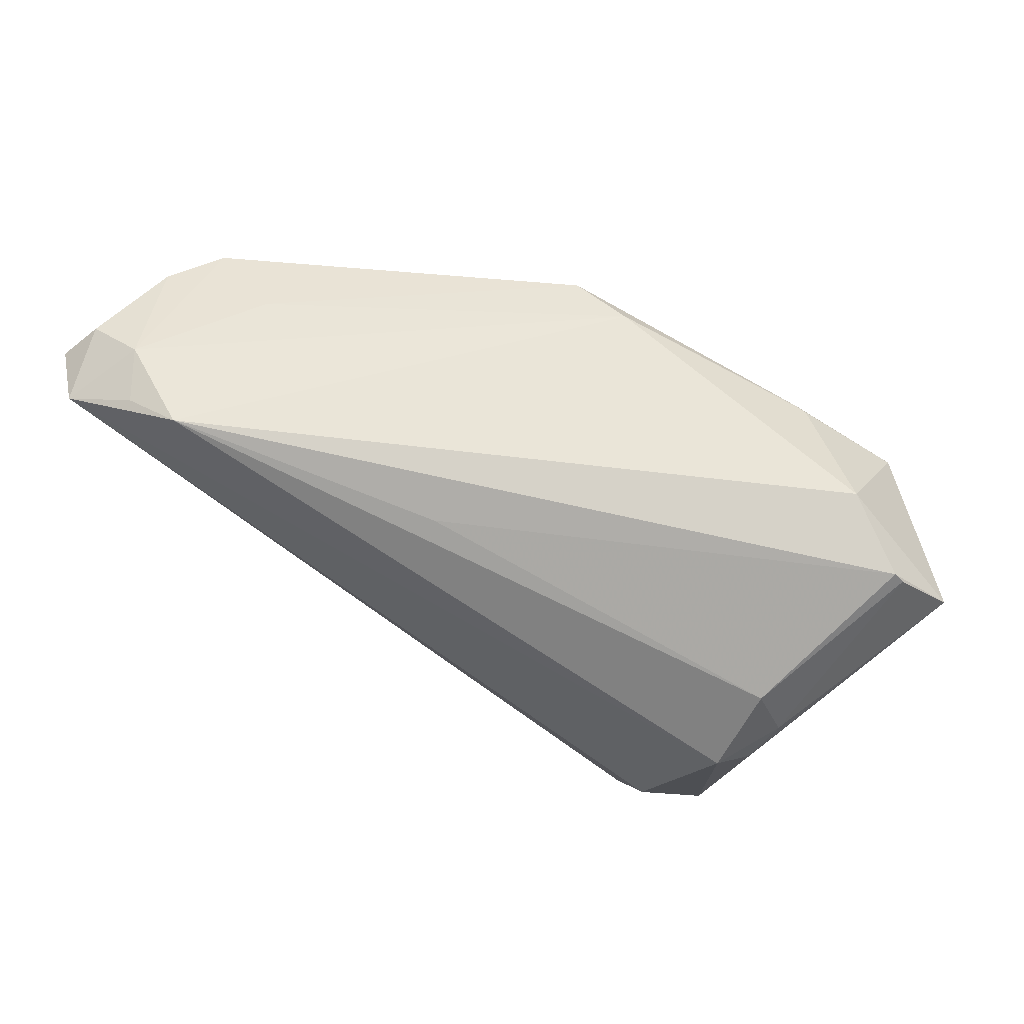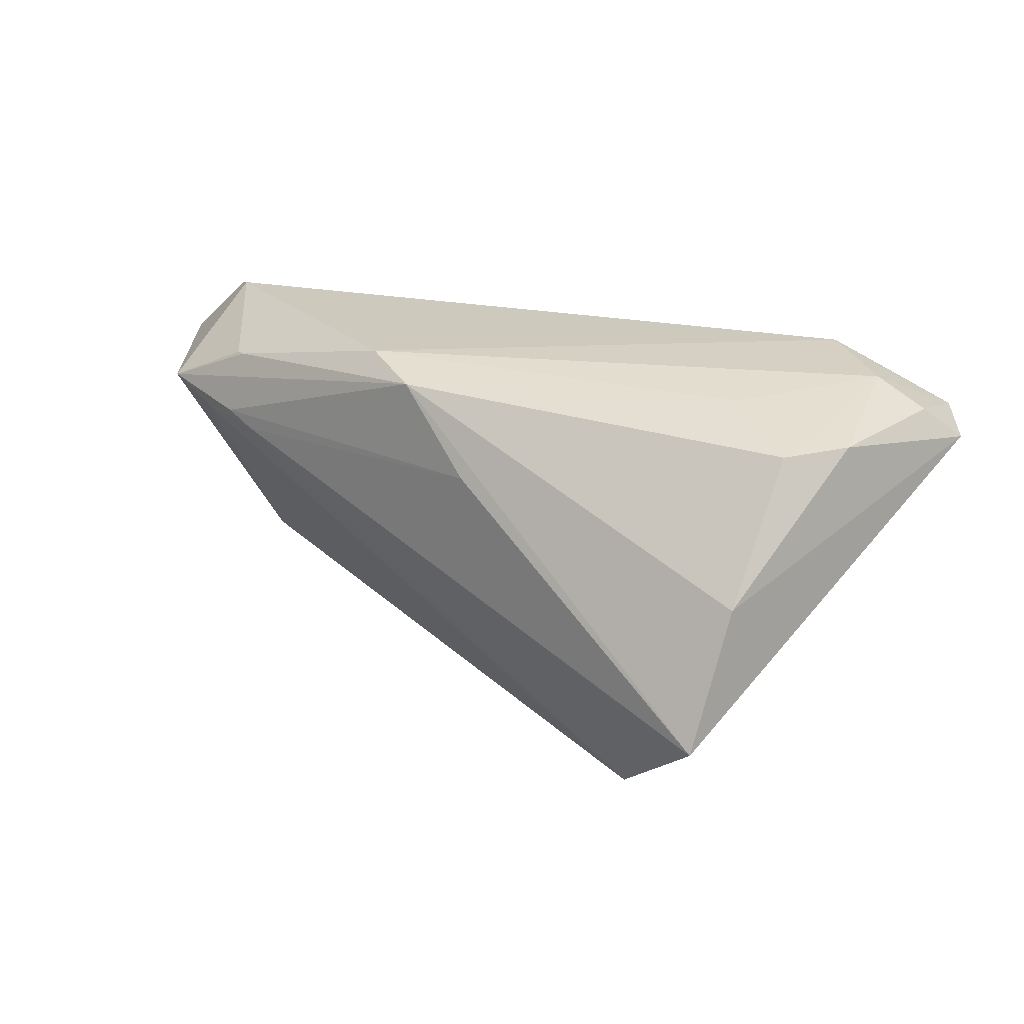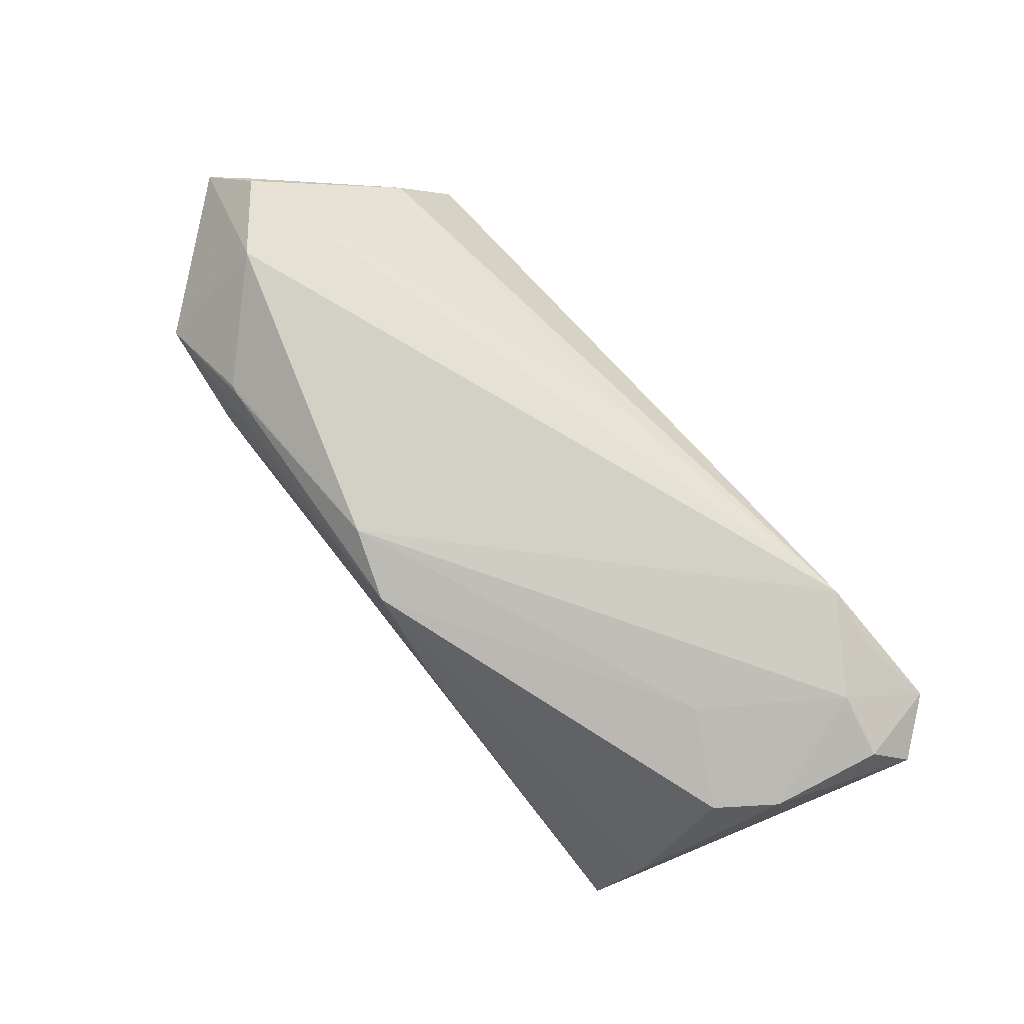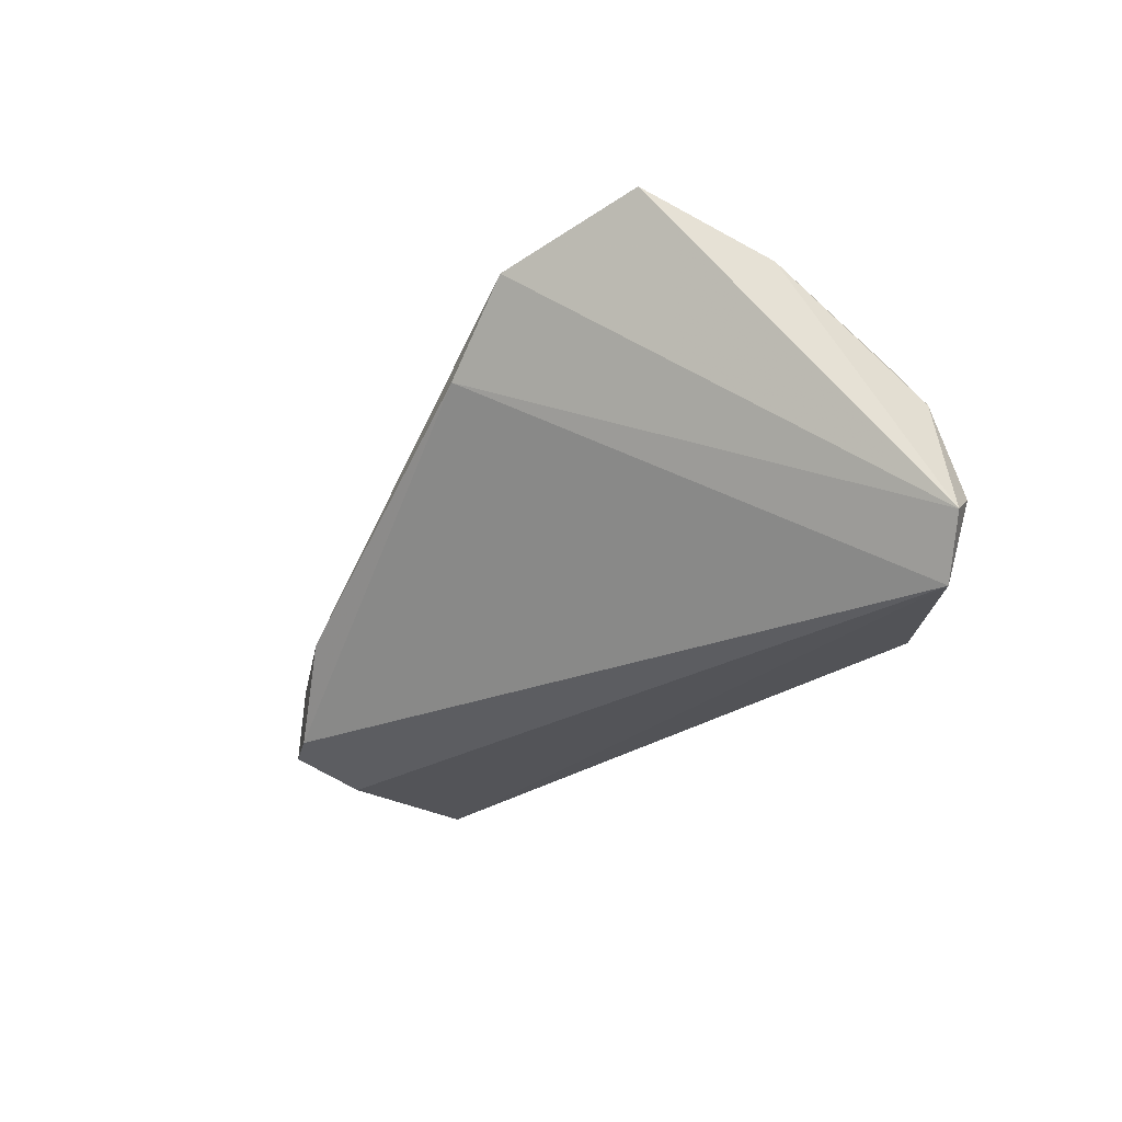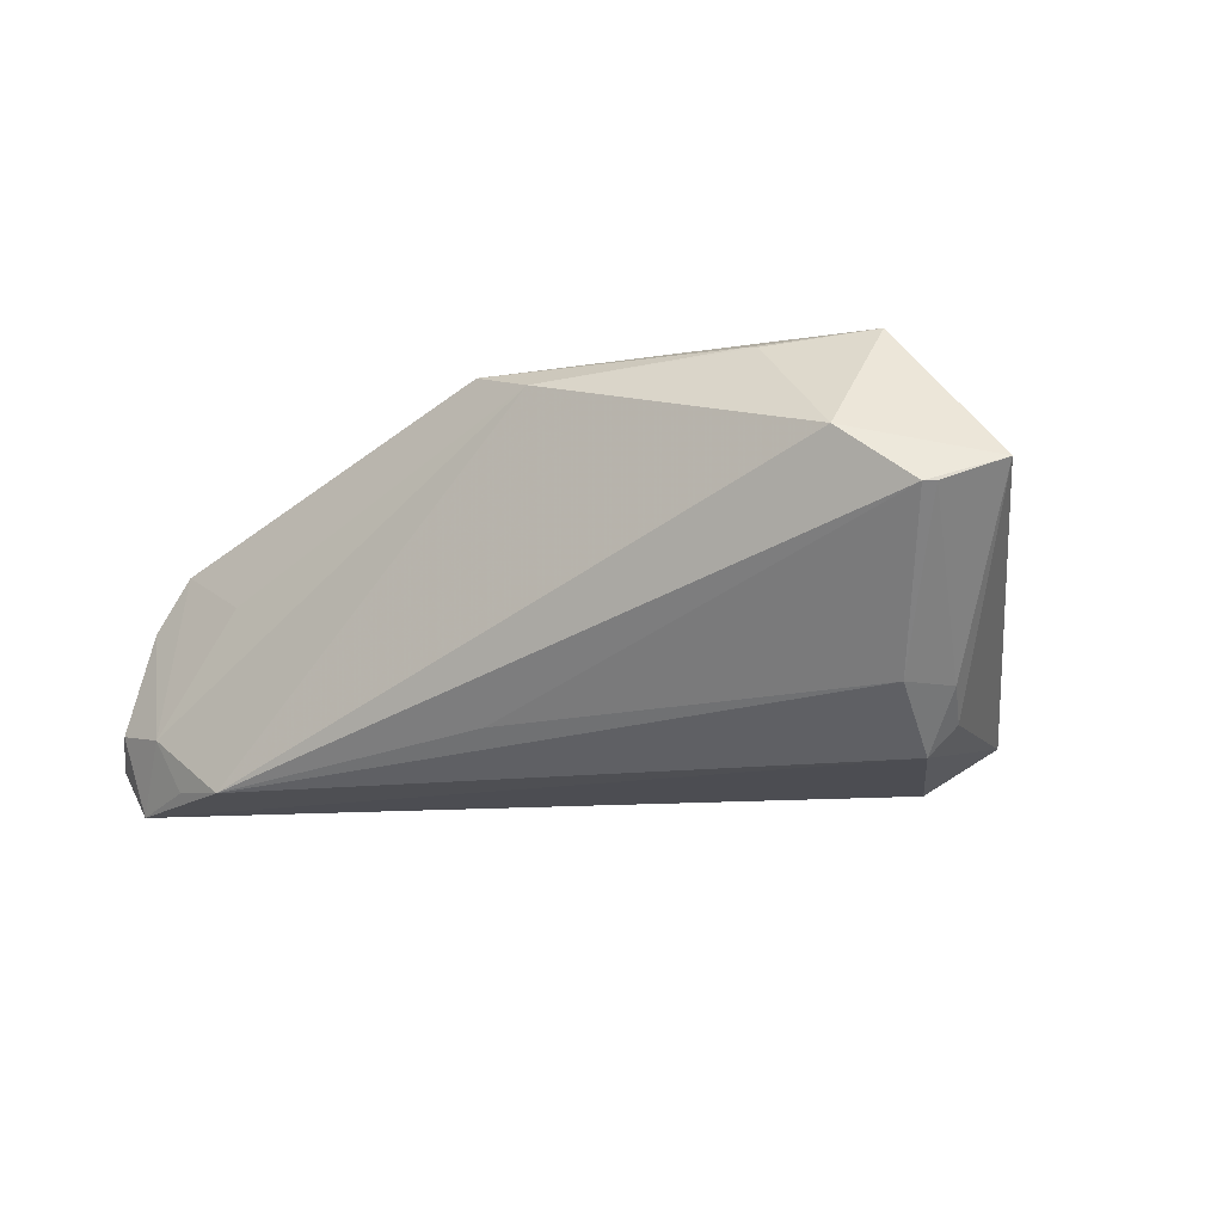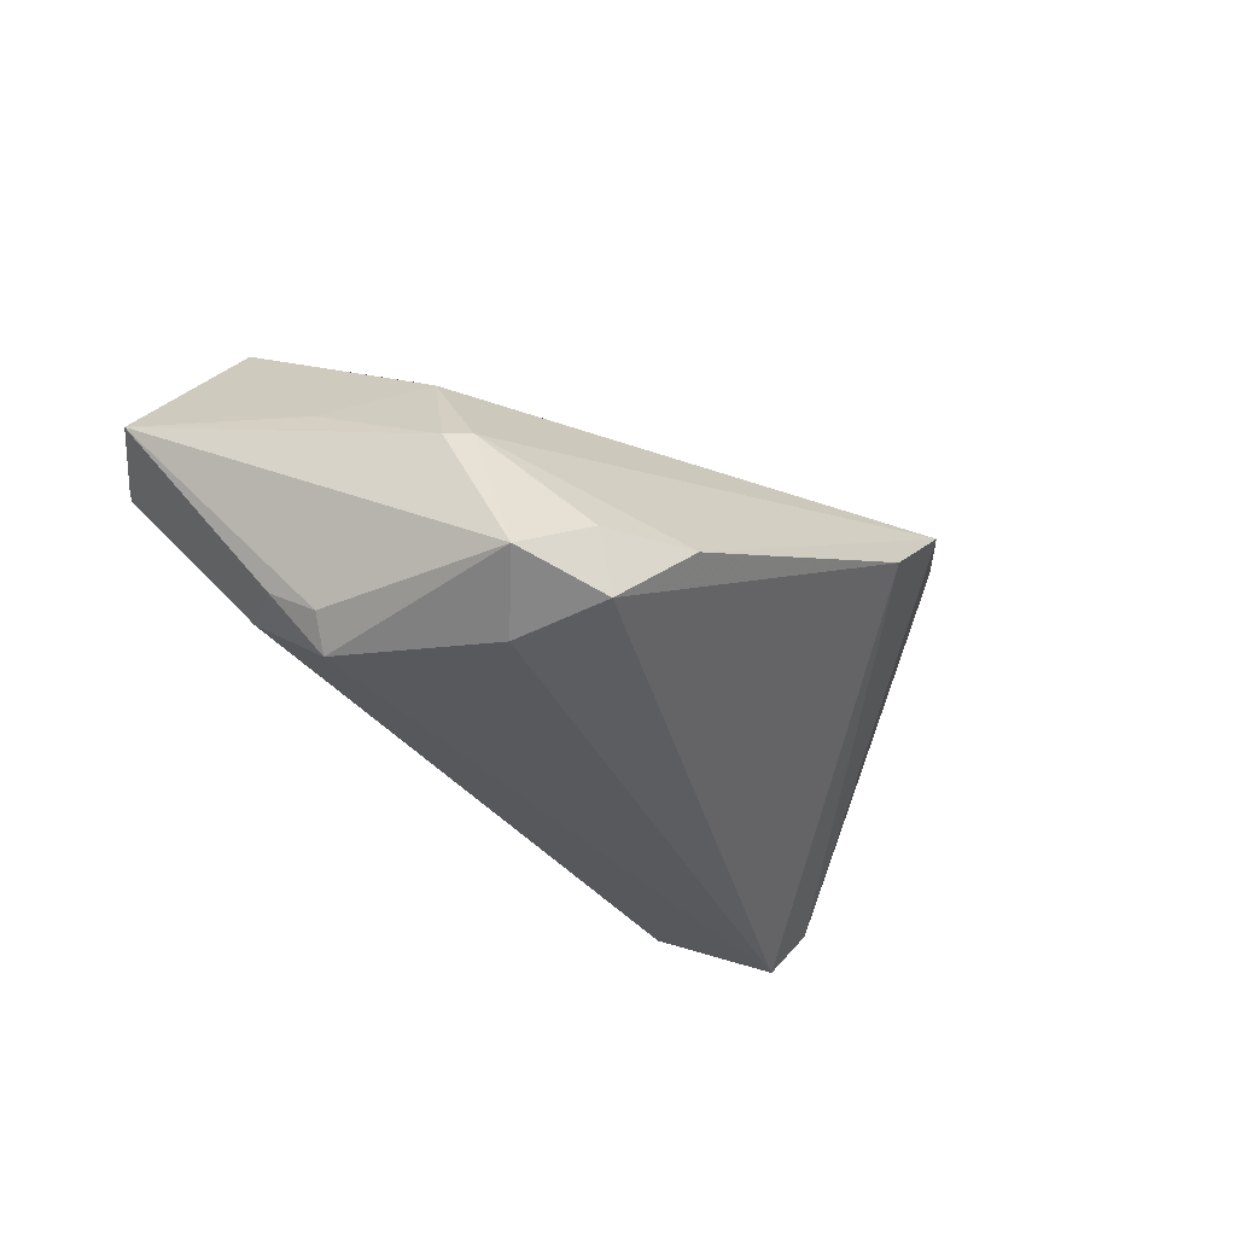
<metadata>
{"format":"obj","ext":"obj","renderer":"f3d","projection":"perspective","resolution":1024,"background":"white","views":[{"elev":60.5,"azim":-151.7,"up":"+Y"},{"elev":21.2,"azim":41.6,"up":"+Y"},{"elev":79.2,"azim":51.7,"up":"+Y"},{"elev":-27.0,"azim":66.1,"up":"+Z"},{"elev":-12.4,"azim":-147.0,"up":"+Z"},{"elev":-30.2,"azim":-47.0,"up":"+Z"}]}
</metadata>
<code>
v -0.04845 0.0009722 -0.01527
v 0.03818 0.02331 -0.02309
v -0.04314 -0.002546 -0.02226
v -0.05535 0.0193 0.002477
v 0.002064 0.01841 -0.01769
v -0.04538 0.02331 0.009188
v -0.01752 -0.0332 -0.01054
v 0.02395 -0.03026 0.008007
v 0.002307 0.02043 0.02343
v 0.01262 0.009968 0.0241
v -0.04085 -0.02219 -0.001733
v 0.05005 -0.0172 0.02355
v -0.04061 -0.02801 -0.01773
v -0.03226 0.01741 0.0216
v -0.04618 0.01181 0.02279
v -0.04519 0.007266 -0.0154
v -0.02862 -0.03082 -0.02013
v -0.04618 -0.004379 -0.01858
v 0.05001 0.01689 0.006199
v 0.051 0.0003326 0.01722
v 0.05532 0.01767 -0.02431
v 0.04954 0.02218 -0.01556
v 0.06093 0.01602 -0.01773
v -0.03843 0.008777 0.02332
v 0.03522 -0.02857 0.0174
v -0.05416 0.02049 0.002343
v -0.03043 -0.03046 -0.01198
v -0.03383 -0.02114 -0.02371
v 0.0387 0.02036 0.0003303
v -0.06103 0.01318 0.005677
v -0.03361 0.01738 0.02134
v -0.03287 0.009412 0.0241
v -0.00648 0.02261 0.02043
v 0.04594 0.02135 -0.0223
v -0.02857 0.007582 0.0241
v -0.03927 -0.01381 0.009565
v 0.05486 0.01755 -0.0006738
v -0.04976 -0.00574 0.003823
v 0.05744 0.01983 -0.01408
v -0.04431 -0.021 -0.002947
f 17 8 7
f 30 6 26
f 32 24 35
f 25 24 36
f 12 35 25
f 25 35 24
f 23 12 25
f 25 8 23
f 7 8 25
f 15 24 32
f 32 9 15
f 15 6 30
f 36 24 15
f 30 18 13
f 28 17 13
f 3 28 13
f 13 18 3
f 21 17 28
f 21 28 3
f 23 8 21
f 8 17 21
f 1 18 30
f 3 18 1
f 39 37 23
f 23 21 39
f 20 9 12
f 19 9 20
f 20 37 19
f 20 12 23
f 23 37 20
f 12 9 10
f 10 35 12
f 10 9 32
f 32 35 10
f 33 6 31
f 6 15 31
f 7 25 11
f 11 25 36
f 27 17 7
f 27 13 17
f 7 11 27
f 27 11 13
f 3 1 16
f 26 5 16
f 22 21 34
f 22 39 21
f 37 39 22
f 19 37 22
f 14 9 33
f 33 31 14
f 14 15 9
f 14 31 15
f 38 15 30
f 36 15 38
f 30 13 40
f 13 11 40
f 40 38 30
f 40 11 36
f 36 38 40
f 4 1 30
f 4 16 1
f 30 26 4
f 26 16 4
f 2 22 34
f 33 22 2
f 2 6 33
f 34 21 2
f 2 5 26
f 2 26 6
f 2 21 3
f 2 16 5
f 3 16 2
f 29 22 33
f 19 22 29
f 33 9 29
f 29 9 19

</code>
